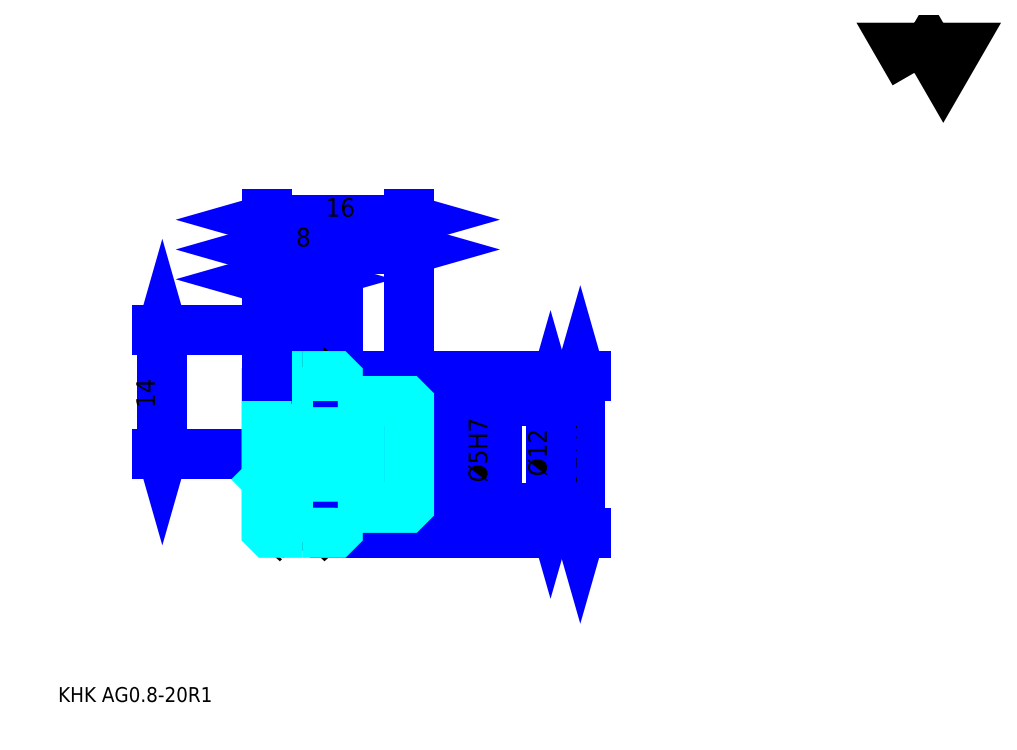
<metadata>
{"format":"dxf","ext":"dxf","renderer":"ezdxf+matplotlib","layout":"modelspace","background":"white","min_lineweight":24,"dpi":150}
</metadata>
<code>
0
SECTION
2
ENTITIES
0
TEXT
8
0
10
4.179
20
4.597
40
1.672
41
1
1
KHK AG0.8-20R1
7
KANJI
50
0
51
0
0
TEXT
8
0
10
4.179
20
2.09
40
1.672
41
1
1

7
KANJI
50
0
51
0
0
TEXT
8
0
10
4.179
20
75.22
40
1.881
41
1
1

7
KANJI
50
0
51
0
0
POLYLINE
8
0
66
     1
70
     2
0
VERTEX
8
0
10
100.3
20
75.22
0
VERTEX
8
0
10
98.67
20
78.05
0
VERTEX
8
0
10
105.2
20
78.05
0
VERTEX
8
0
10
103.6
20
75.22
0
VERTEX
8
0
10
101.9
20
78.05
0
VERTEX
8
0
10
100.3
20
75.22
0
SEQEND
0
LINE
8
DASHDOT
10
28.84
20
46.39
11
34.33
21
46.39
0
LINE
8
DASHDOT
10
31.58
20
47.64
11
31.58
21
22.33
0
LINE
8
0
10
62.81
20
41.19
11
62.81
21
23.59
0
POLYLINE
8
0
66
     1
70
     2
0
VERTEX
8
0
10
63.22
20
39.73
0
VERTEX
8
0
10
62.81
20
41.19
0
VERTEX
8
0
10
62.39
20
39.73
0
SEQEND
0
POLYLINE
8
0
66
     1
70
     2
0
VERTEX
8
0
10
62.39
20
25.05
0
VERTEX
8
0
10
62.81
20
23.59
0
VERTEX
8
0
10
63.22
20
25.05
0
SEQEND
0
LINE
8
0
10
43.58
20
41.19
11
63.43
21
41.19
0
LINE
8
0
10
43.58
20
23.59
11
63.43
21
23.59
0
TEXT
8
0
10
62.39
20
28.57
40
2.09
41
1
1
%%c17.6
7
KANJI
50
90
51
0
0
LINE
8
0
10
15.88
20
32.39
11
15.88
21
46.39
0
POLYLINE
8
0
66
     1
70
     2
0
VERTEX
8
0
10
15.46
20
33.85
0
VERTEX
8
0
10
15.88
20
32.39
0
VERTEX
8
0
10
16.3
20
33.85
0
SEQEND
0
POLYLINE
8
0
66
     1
70
     2
0
VERTEX
8
0
10
16.3
20
44.93
0
VERTEX
8
0
10
15.88
20
46.39
0
VERTEX
8
0
10
15.46
20
44.93
0
SEQEND
0
LINE
8
0
10
27.58
20
32.39
11
15.25
21
32.39
0
LINE
8
0
10
28.84
20
46.39
11
15.25
21
46.39
0
TEXT
8
0
10
15.04
20
37.61
40
2.09
41
1
1
14
7
KANJI
50
90
51
0
0
LINE
8
0
10
35.58
20
55.4
11
43.58
21
55.4
0
POLYLINE
8
0
66
     1
70
     2
0
VERTEX
8
0
10
37.04
20
55.81
0
VERTEX
8
0
10
35.58
20
55.4
0
VERTEX
8
0
10
37.04
20
54.98
0
SEQEND
0
POLYLINE
8
0
66
     1
70
     2
0
VERTEX
8
0
10
42.12
20
54.98
0
VERTEX
8
0
10
43.58
20
55.4
0
VERTEX
8
0
10
42.12
20
55.81
0
SEQEND
0
LINE
8
0
10
35.58
20
41.19
11
35.58
21
56.02
0
TEXT
8
0
10
38.9
20
55.73
40
2.09
41
1
1
8
7
KANJI
50
0
51
0
0
LINE
8
0
10
27.58
20
52.05
11
31.58
21
52.05
0
POLYLINE
8
0
66
     1
70
     2
0
VERTEX
8
0
10
29.04
20
52.47
0
VERTEX
8
0
10
27.58
20
52.05
0
VERTEX
8
0
10
29.04
20
51.64
0
SEQEND
0
POLYLINE
8
0
66
     1
70
     2
0
VERTEX
8
0
10
30.12
20
51.64
0
VERTEX
8
0
10
31.58
20
52.05
0
VERTEX
8
0
10
30.12
20
52.47
0
SEQEND
0
LINE
8
0
10
31.58
20
41.19
11
31.58
21
52.68
0
TEXT
8
0
10
28.9
20
52.39
40
2.09
41
1
1
4
7
KANJI
50
0
51
0
0
ARC
8
DASHDOT
10
31.58
20
46.39
40
6
50
220
51
320
0
ARC
8
DASHDOT
10
31.58
20
18.39
40
6
50
40
51
140
0
ARC
8
0
10
31.58
20
46.39
40
7
50
235.2
51
304.8
0
ARC
8
0
10
31.58
20
18.39
40
7
50
55.15
51
124.8
0
LINE
8
DASHDOT
10
27.58
20
32.39
11
44.84
21
32.39
0
LINE
8
0
10
35.58
20
40.89
11
35.58
21
41.19
0
LINE
8
0
10
27.58
20
40.89
11
27.58
21
41.19
0
LINE
8
0
10
43.58
20
38.09
11
43.58
21
41.19
0
LINE
8
0
10
35.58
20
38.39
11
43.58
21
38.39
0
LINE
8
0
10
35.58
20
26.39
11
43.58
21
26.39
0
LINE
8
0
10
35.28
20
41.19
11
43.58
21
41.19
0
LINE
8
0
10
35.28
20
23.59
11
43.58
21
23.59
0
LINE
8
0
10
43.58
20
35.19
11
43.28
21
34.89
0
LINE
8
0
10
43.58
20
29.59
11
43.28
21
29.89
0
LINE
8
0
10
27.58
20
29.59
11
27.88
21
29.89
0
POLYLINE
8
0
66
     1
70
     2
0
VERTEX
8
0
10
31.58
20
41.19
0
VERTEX
8
0
10
27.88
20
41.19
0
VERTEX
8
0
10
27.58
20
40.89
0
VERTEX
8
0
10
27.58
20
29.59
0
SEQEND
0
POLYLINE
8
0
66
     1
70
     2
0
VERTEX
8
0
10
27.58
20
29.59
0
VERTEX
8
0
10
27.58
20
23.89
0
VERTEX
8
0
10
27.88
20
23.59
0
VERTEX
8
0
10
31.58
20
23.59
0
SEQEND
0
POLYLINE
8
0
66
     1
70
     2
0
VERTEX
8
0
10
27.58
20
35.19
0
VERTEX
8
0
10
27.88
20
34.89
0
VERTEX
8
0
10
27.88
20
29.89
0
VERTEX
8
0
10
43.28
20
29.89
0
VERTEX
8
0
10
43.28
20
34.89
0
VERTEX
8
0
10
27.88
20
34.89
0
SEQEND
0
LINE
8
0
10
27.58
20
58.74
11
43.58
21
58.74
0
POLYLINE
8
0
66
     1
70
     2
0
VERTEX
8
0
10
29.04
20
59.16
0
VERTEX
8
0
10
27.58
20
58.74
0
VERTEX
8
0
10
29.04
20
58.32
0
SEQEND
0
POLYLINE
8
0
66
     1
70
     2
0
VERTEX
8
0
10
42.12
20
58.32
0
VERTEX
8
0
10
43.58
20
58.74
0
VERTEX
8
0
10
42.12
20
59.16
0
SEQEND
0
LINE
8
0
10
27.58
20
41.19
11
27.58
21
59.37
0
LINE
8
0
10
43.58
20
41.19
11
43.58
21
59.37
0
TEXT
8
0
10
34.22
20
59.07
40
2.09
41
1
1
16
7
KANJI
50
0
51
0
0
LINE
8
0
10
27.58
20
55.4
11
35.58
21
55.4
0
POLYLINE
8
0
66
     1
70
     2
0
VERTEX
8
0
10
29.04
20
55.81
0
VERTEX
8
0
10
27.58
20
55.4
0
VERTEX
8
0
10
29.04
20
54.98
0
SEQEND
0
POLYLINE
8
0
66
     1
70
     2
0
VERTEX
8
0
10
34.12
20
54.98
0
VERTEX
8
0
10
35.58
20
55.4
0
VERTEX
8
0
10
34.12
20
55.81
0
SEQEND
0
TEXT
8
0
10
30.9
20
55.73
40
2.09
41
1
1
8
7
KANJI
50
0
51
0
0
LINE
8
0
10
59.46
20
38.39
11
59.46
21
26.39
0
POLYLINE
8
0
66
     1
70
     2
0
VERTEX
8
0
10
59.88
20
36.93
0
VERTEX
8
0
10
59.46
20
38.39
0
VERTEX
8
0
10
59.04
20
36.93
0
SEQEND
0
POLYLINE
8
0
66
     1
70
     2
0
VERTEX
8
0
10
59.04
20
27.85
0
VERTEX
8
0
10
59.46
20
26.39
0
VERTEX
8
0
10
59.88
20
27.85
0
SEQEND
0
LINE
8
0
10
43.58
20
38.39
11
60.09
21
38.39
0
LINE
8
0
10
43.58
20
26.39
11
60.09
21
26.39
0
TEXT
8
0
10
59.04
20
29.93
40
2.09
41
1
1
%%c12
7
KANJI
50
90
51
0
0
LINE
8
0
10
52.78
20
27.38
11
52.78
21
37.4
0
POLYLINE
8
0
66
     1
70
     2
0
VERTEX
8
0
10
52.36
20
36.35
0
VERTEX
8
0
10
52.78
20
34.89
0
VERTEX
8
0
10
53.19
20
36.35
0
SEQEND
0
POLYLINE
8
0
66
     1
70
     2
0
VERTEX
8
0
10
53.19
20
28.43
0
VERTEX
8
0
10
52.78
20
29.89
0
VERTEX
8
0
10
52.36
20
28.43
0
SEQEND
0
LINE
8
0
10
43.58
20
34.89
11
53.4
21
34.89
0
LINE
8
0
10
43.58
20
29.89
11
53.4
21
29.89
0
TEXT
8
0
10
52.36
20
29.25
40
2.09
41
1
1
%%c5H7
7
KANJI
50
90
51
0
0
POLYLINE
8
0
66
     1
70
     2
0
VERTEX
8
0
10
31.58
20
23.59
0
VERTEX
8
0
10
35.28
20
23.59
0
VERTEX
8
0
10
35.58
20
23.89
0
VERTEX
8
0
10
35.58
20
26.39
0
SEQEND
0
POLYLINE
8
0
66
     1
70
     2
0
VERTEX
8
0
10
35.58
20
38.39
0
VERTEX
8
0
10
35.58
20
40.89
0
VERTEX
8
0
10
35.28
20
41.19
0
VERTEX
8
0
10
31.58
20
41.19
0
SEQEND
0
POLYLINE
8
0
66
     1
70
     2
0
VERTEX
8
0
10
35.58
20
26.39
0
VERTEX
8
0
10
43.28
20
26.39
0
VERTEX
8
0
10
43.58
20
26.69
0
VERTEX
8
0
10
43.58
20
38.09
0
VERTEX
8
0
10
43.28
20
38.39
0
VERTEX
8
0
10
35.58
20
38.39
0
SEQEND
0
ENDSEC
0
EOF

</code>
